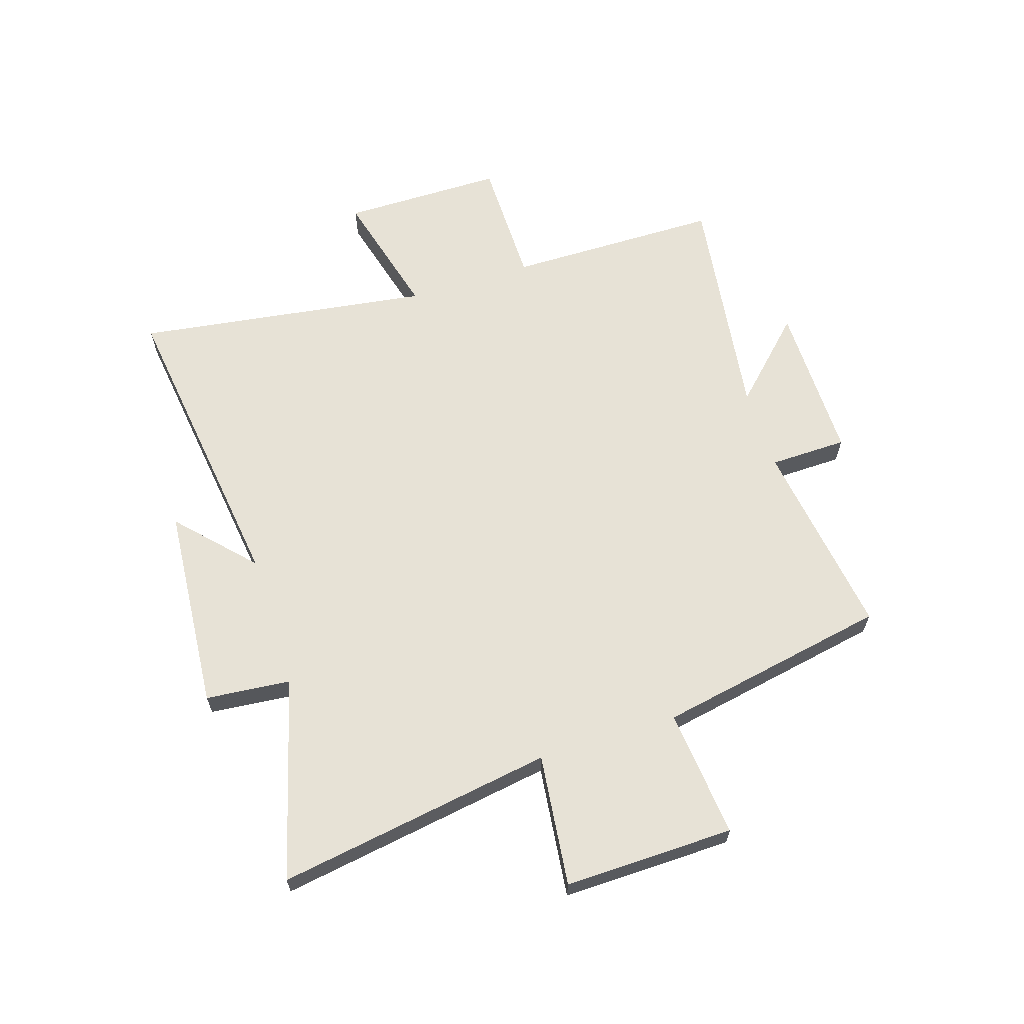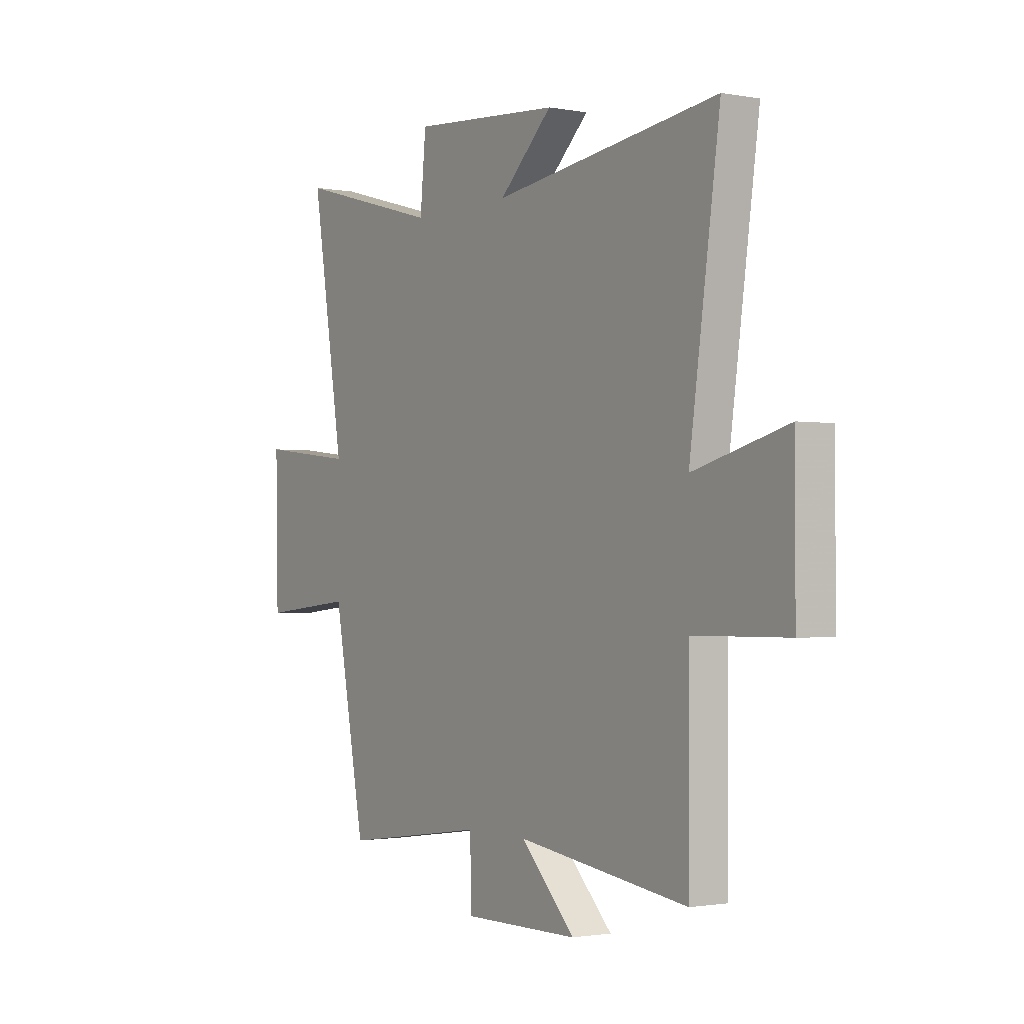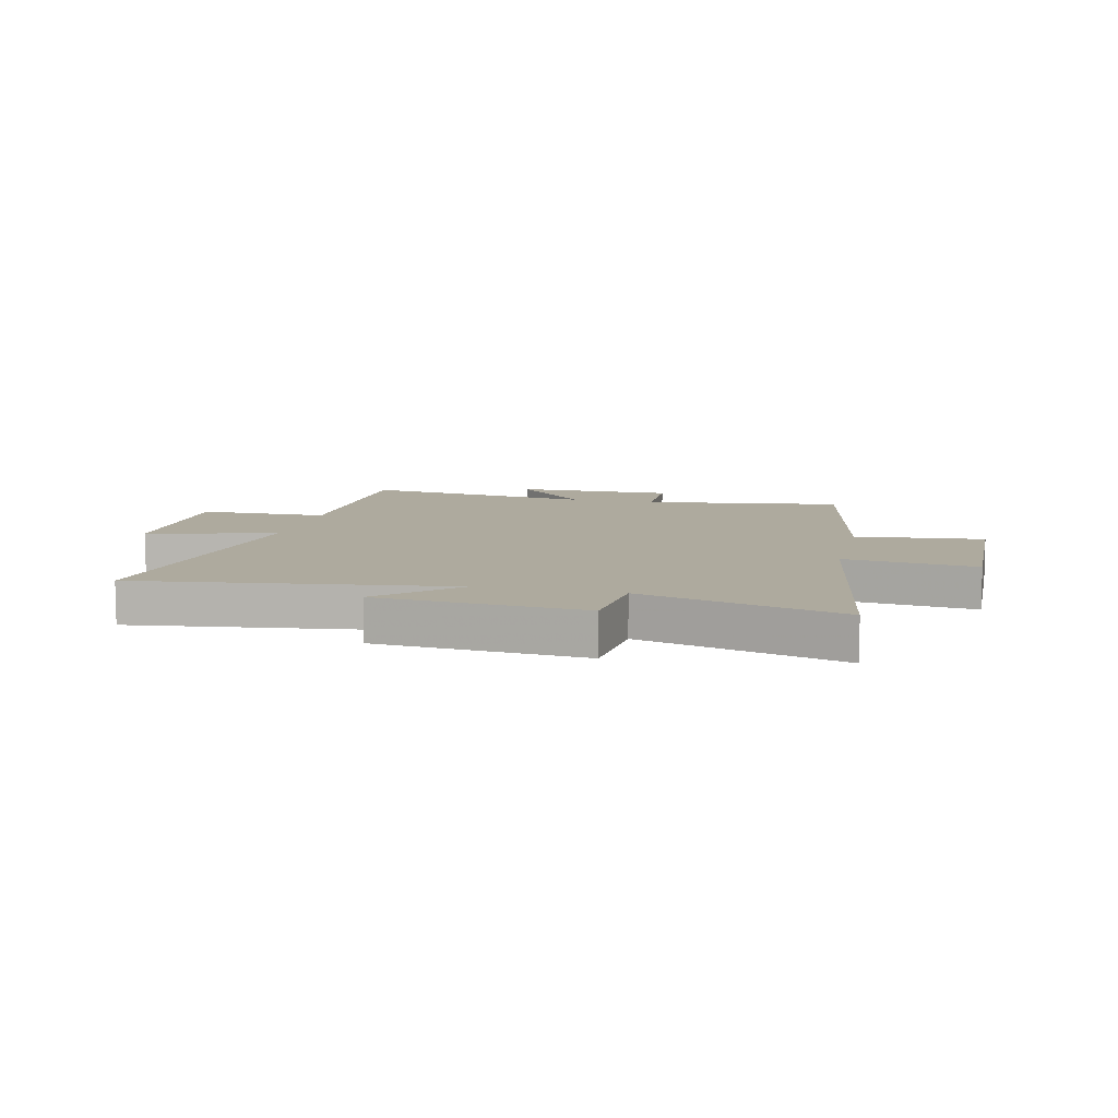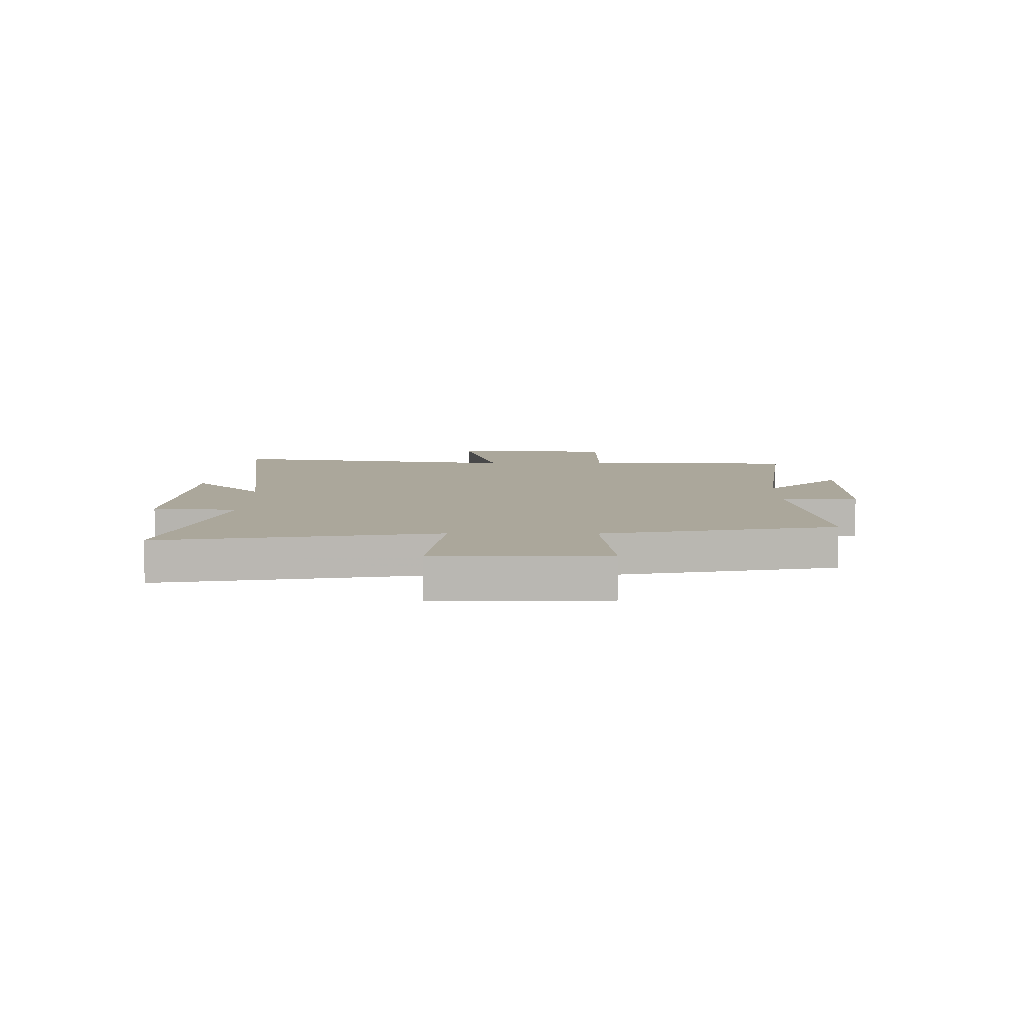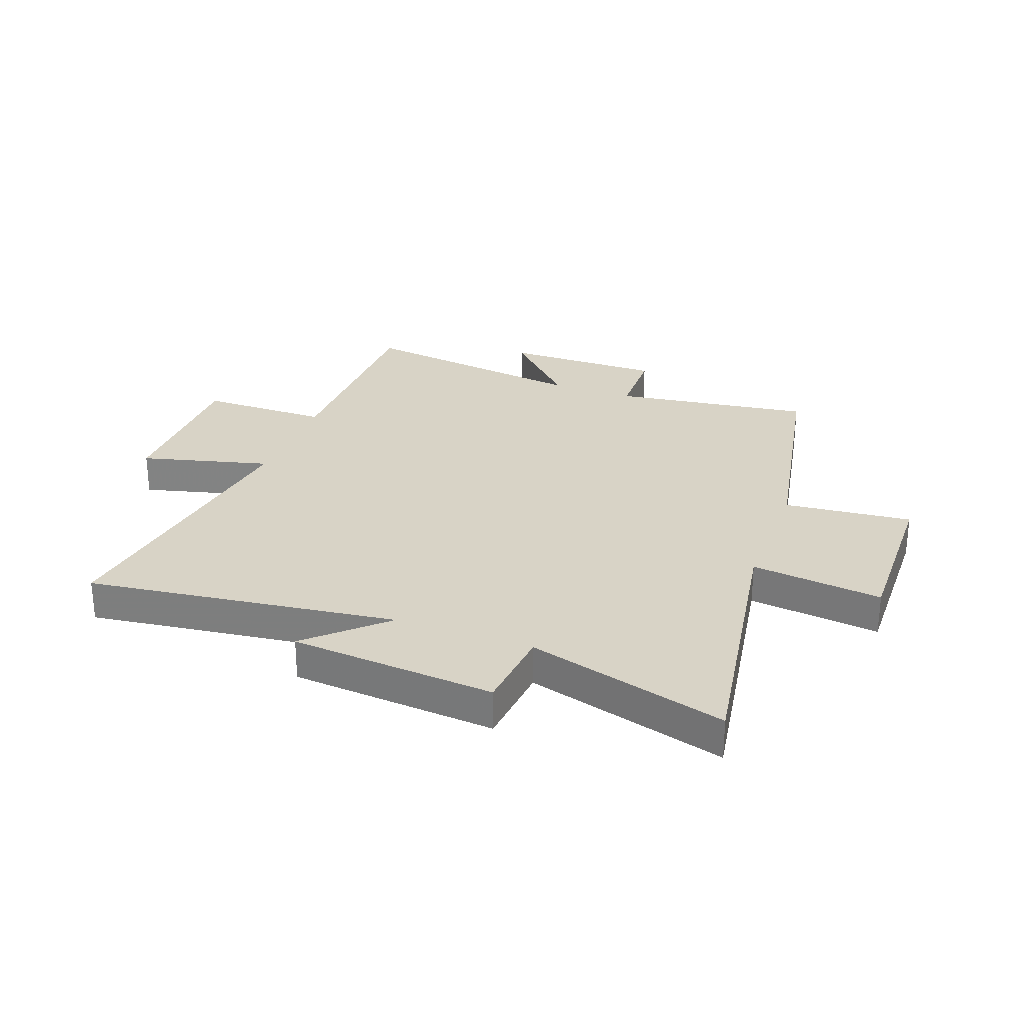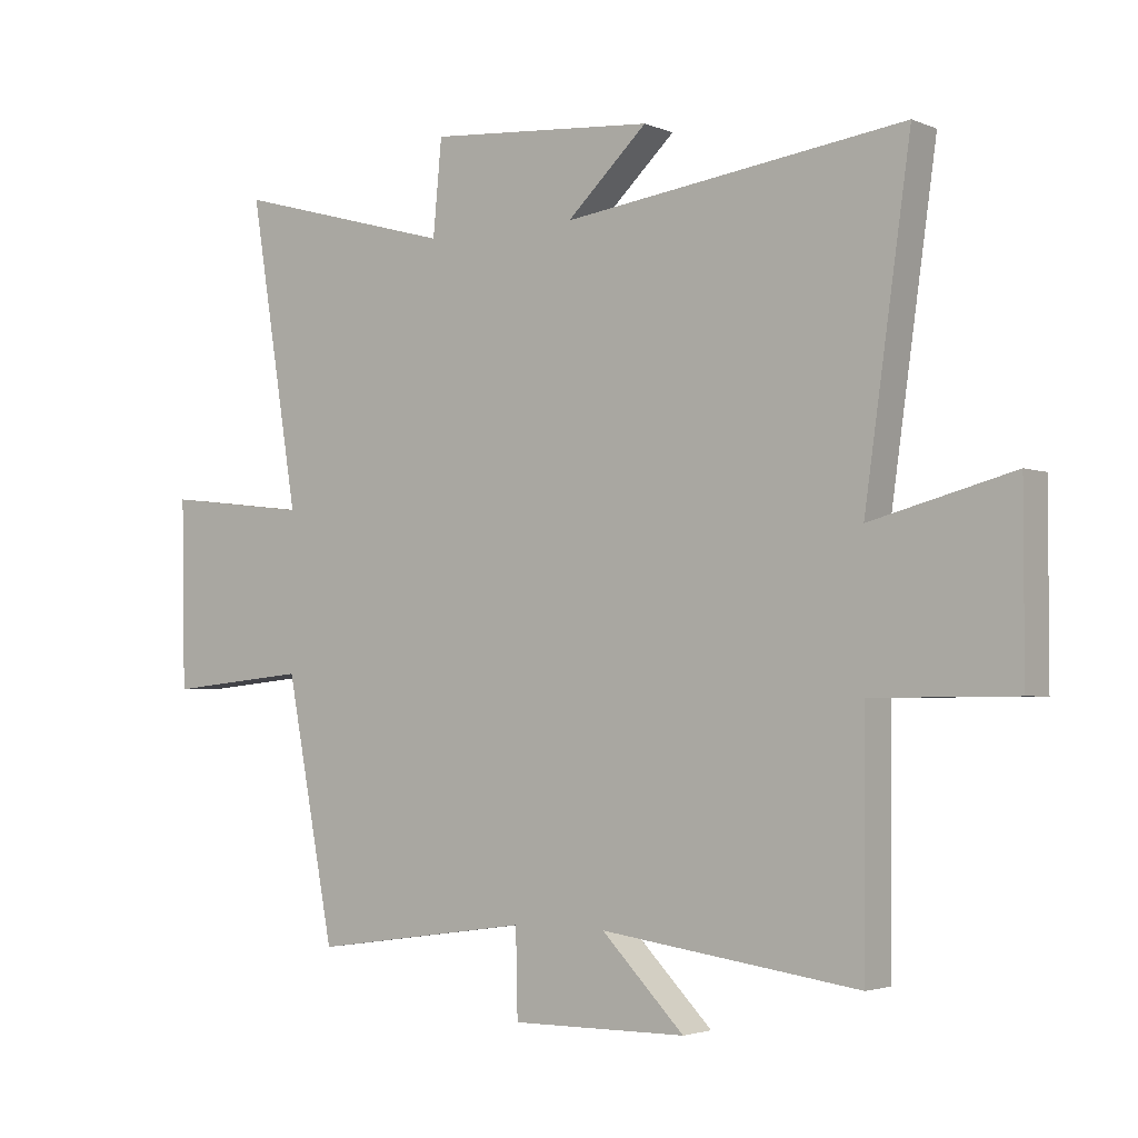
<metadata>
{"format":"obj","ext":"obj","renderer":"f3d","projection":"perspective","resolution":1024,"background":"white","views":[{"elev":63.4,"azim":72.4,"up":"+Y"},{"elev":-1.5,"azim":-123.5,"up":"+Z"},{"elev":9.3,"azim":13.1,"up":"+Y"},{"elev":8.1,"azim":90.5,"up":"+Y"},{"elev":28.2,"azim":20.5,"up":"+Y"},{"elev":-2.9,"azim":-143.9,"up":"+Z"}]}
</metadata>
<code>
v 0.579 0.07 0.598
v 0.5 0.07 0.11
v 0.733 0.07 0.137
v 0.727 0.07 -0.163
v 0.5 0.07 -0.14
v 0.422 0.07 -0.55
v 0.07 0.07 -0.5
v 0.067 0.07 -0.637
v -0.215 0.07 -0.635
v -0.082 0.07 -0.5
v -0.498 0.07 -0.557
v -0.5 0.07 -0.178
v -0.729 0.07 -0.176
v -0.729 0.07 0.11
v -0.5 0.07 0.05
v -0.574 0.07 0.573
v -0.024 0.07 0.5
v -0.154 0.07 0.622
v 0.21 0.07 0.65
v 0.224 0.07 0.5
v 0.579 0 0.598
v 0.5 0 0.11
v 0.733 0 0.137
v 0.727 0 -0.163
v 0.5 0 -0.14
v 0.422 0 -0.55
v 0.07 0 -0.5
v 0.067 0 -0.637
v -0.215 0 -0.635
v -0.082 0 -0.5
v -0.498 0 -0.557
v -0.5 0 -0.178
v -0.729 0 -0.176
v -0.729 0 0.11
v -0.5 0 0.05
v -0.574 0 0.573
v -0.024 0 0.5
v -0.154 0 0.622
v 0.21 0 0.65
v 0.224 0 0.5
f 17 18 19 20
f 15 16 17
f 15 17 20
f 12 13 14 15
f 20 1 2
f 15 20 2
f 12 15 2
f 11 12 2
f 10 11 2
f 7 8 9 10
f 5 6 7
f 10 2 3
f 7 10 3
f 5 7 3
f 3 4 5
f 40 39 38 37
f 37 36 35
f 40 37 35
f 35 34 33 32
f 22 21 40
f 22 40 35
f 22 35 32
f 22 32 31
f 22 31 30
f 30 29 28 27
f 27 26 25
f 23 22 30
f 23 30 27
f 23 27 25
f 25 24 23
f 1 21 22 2
f 2 22 23 3
f 3 23 24 4
f 4 24 25 5
f 5 25 26 6
f 6 26 27 7
f 7 27 28 8
f 8 28 29 9
f 9 29 30 10
f 10 30 31 11
f 11 31 32 12
f 12 32 33 13
f 13 33 34 14
f 14 34 35 15
f 15 35 36 16
f 16 36 37 17
f 17 37 38 18
f 18 38 39 19
f 19 39 40 20
f 20 40 21 1

</code>
